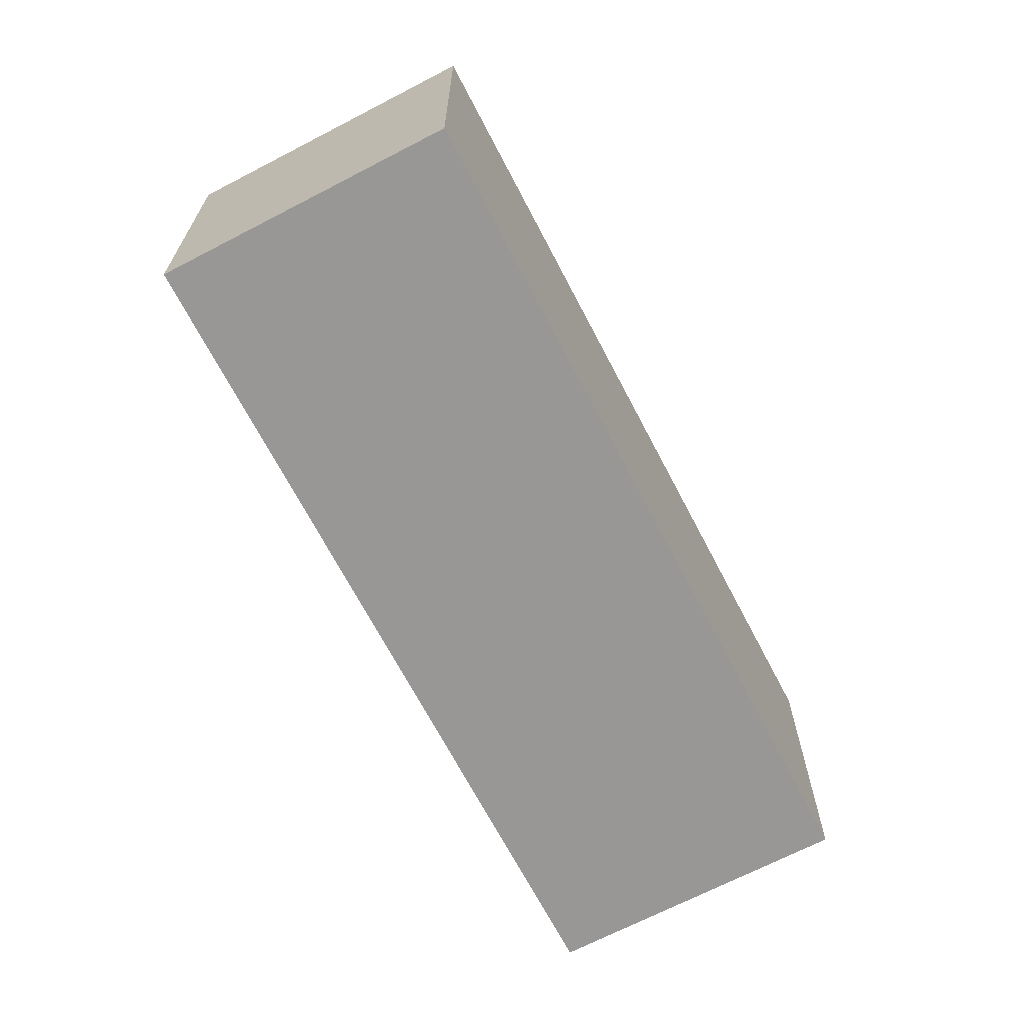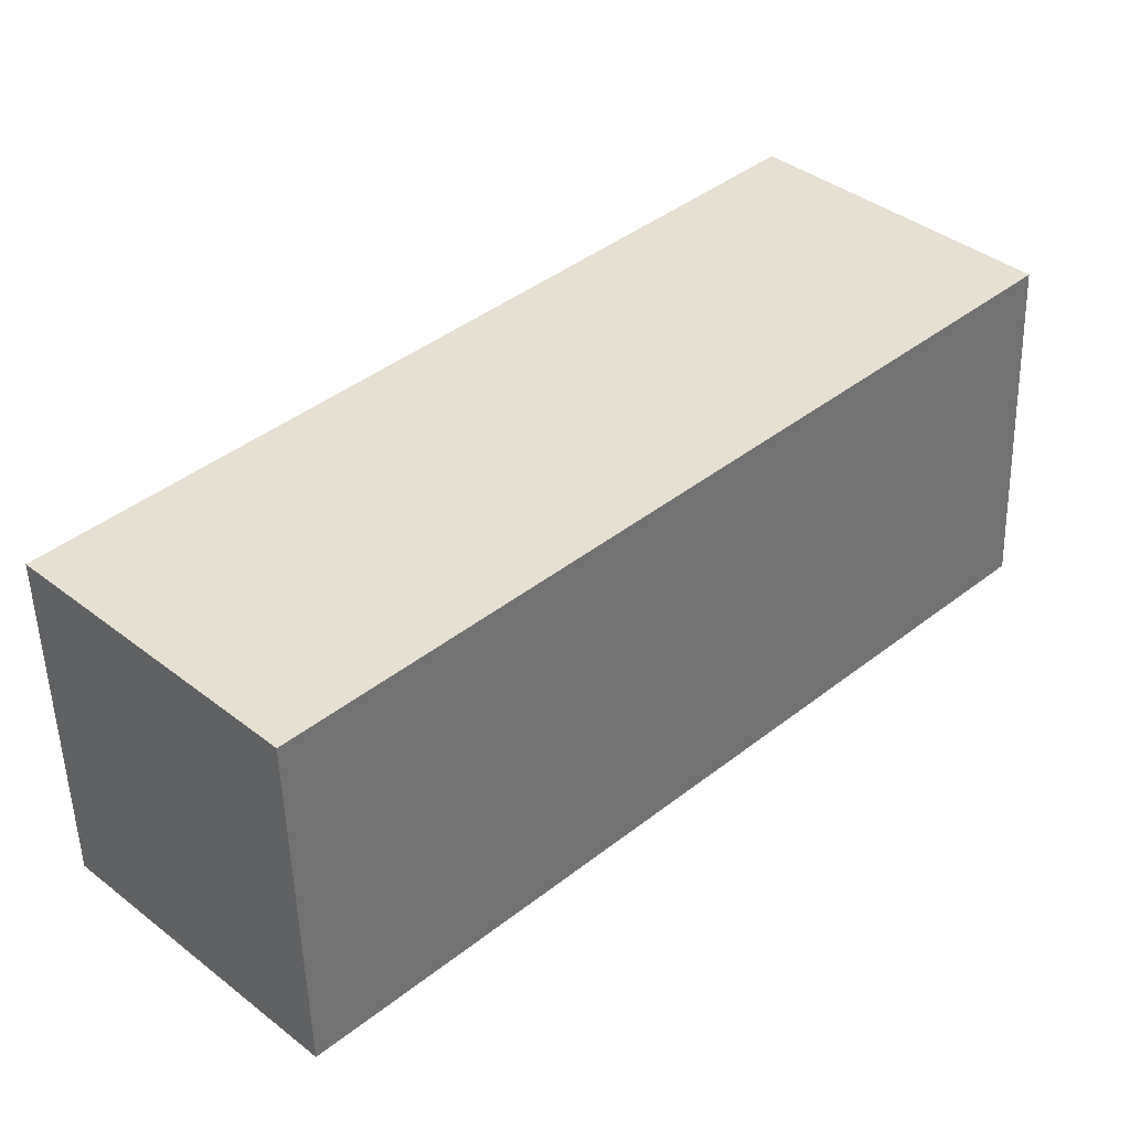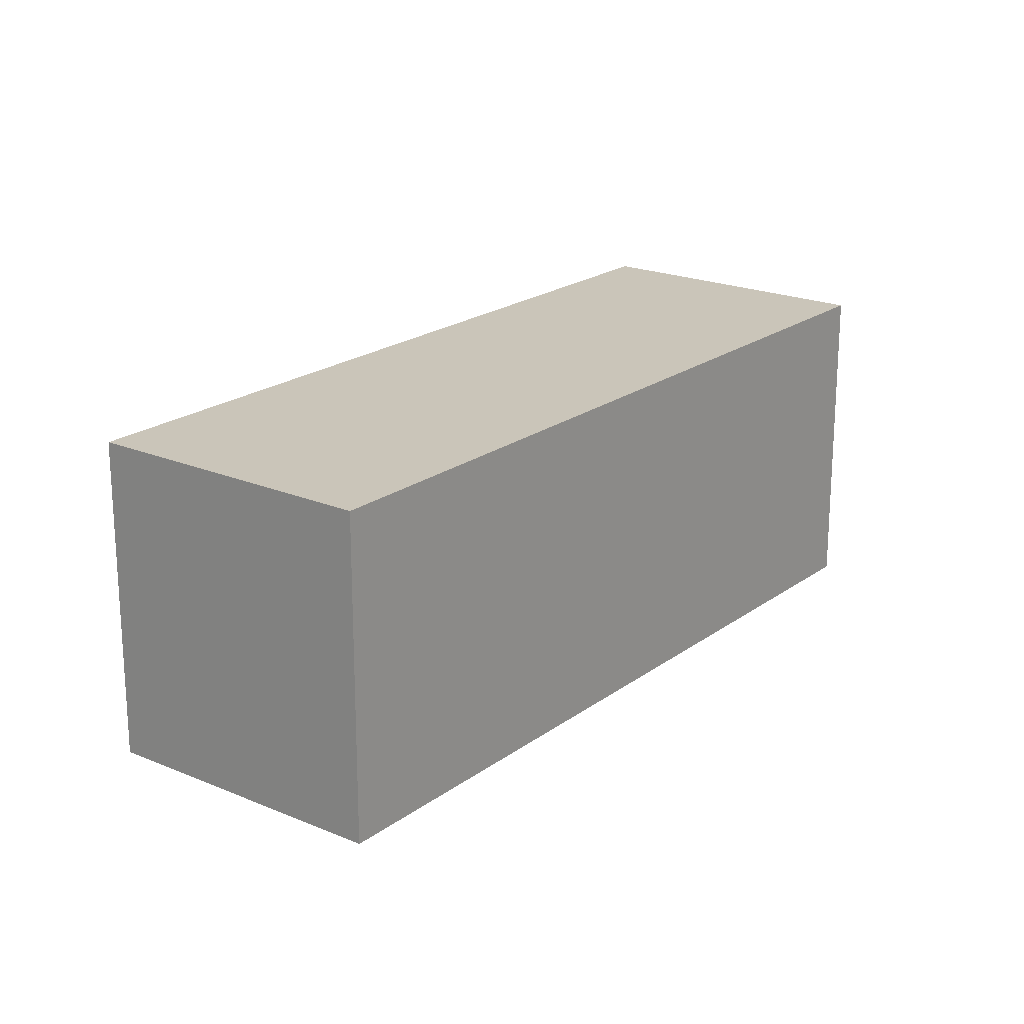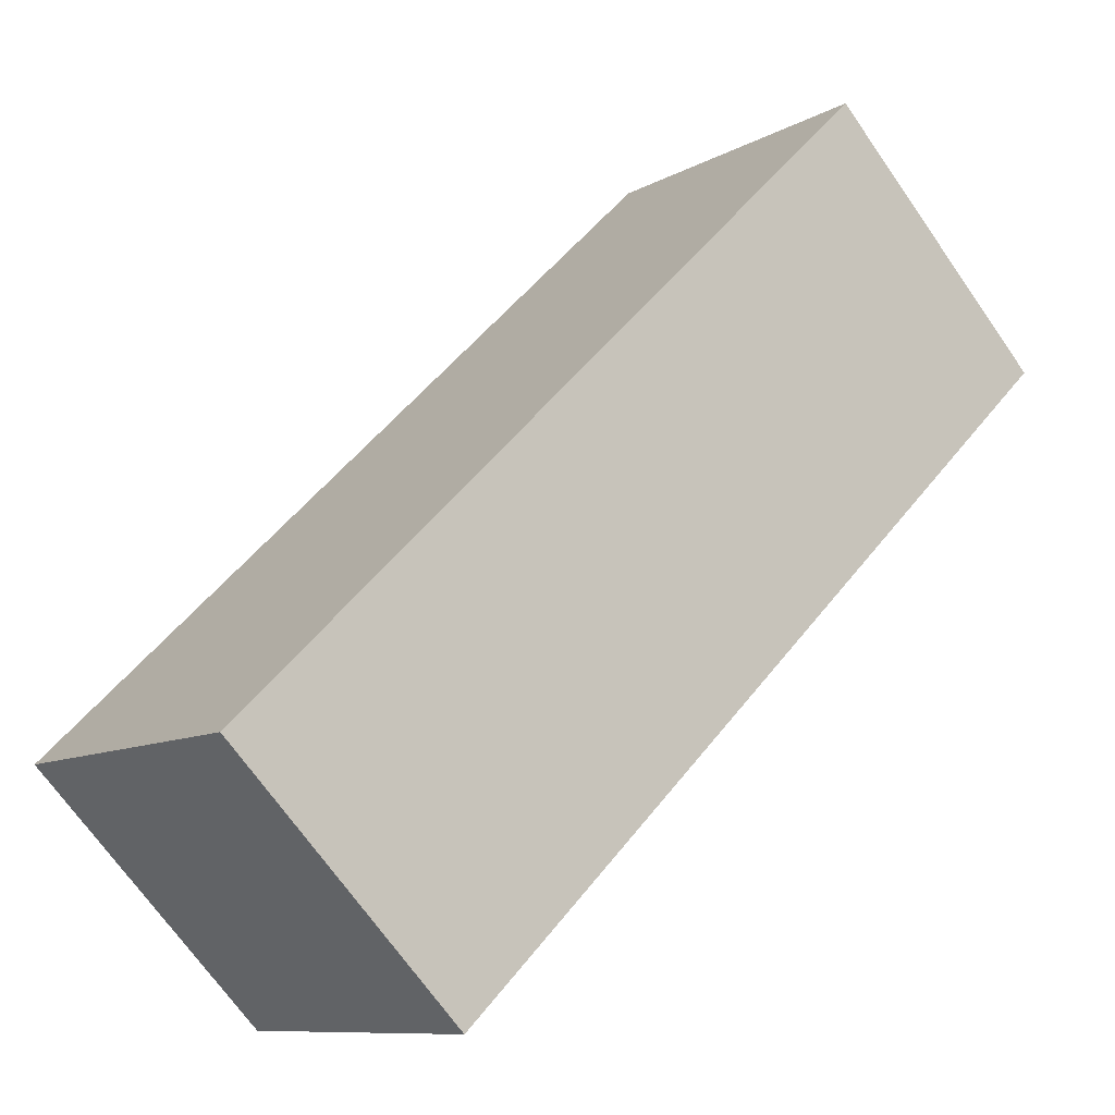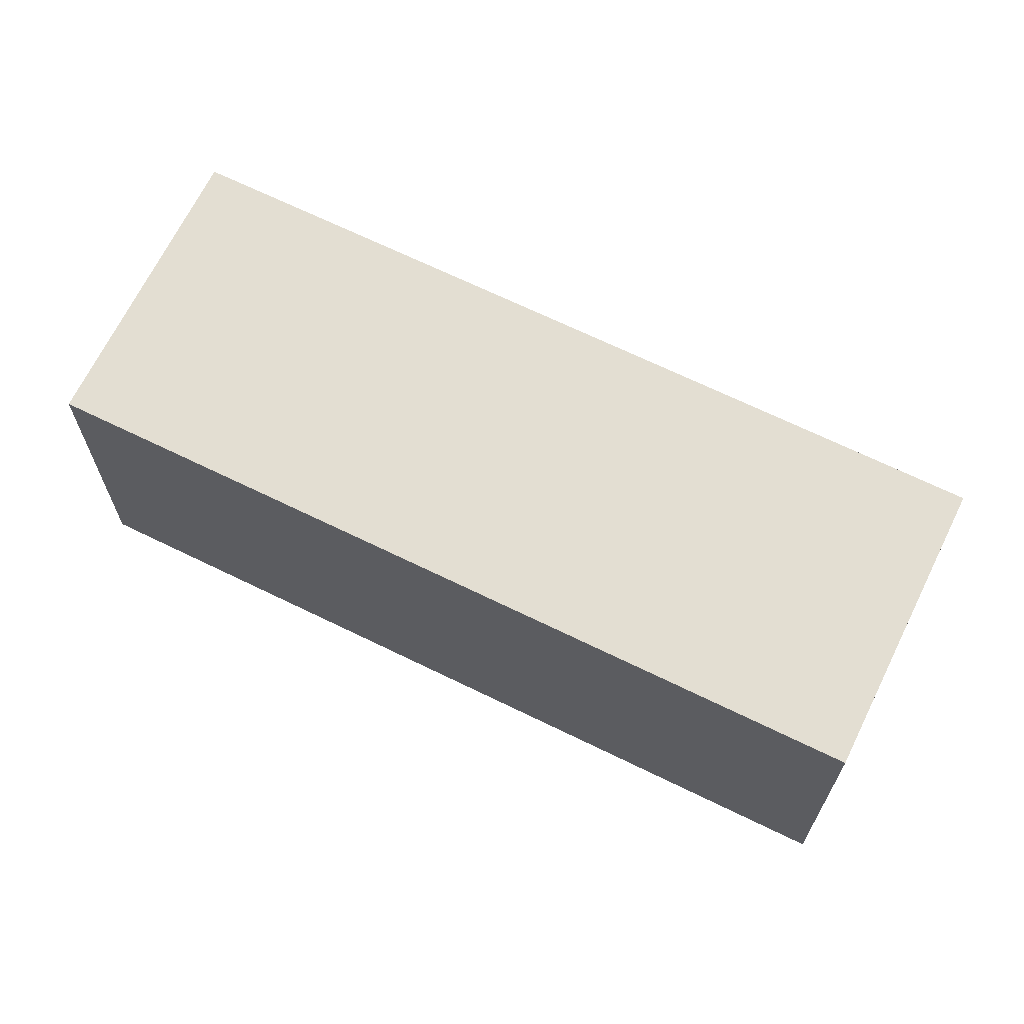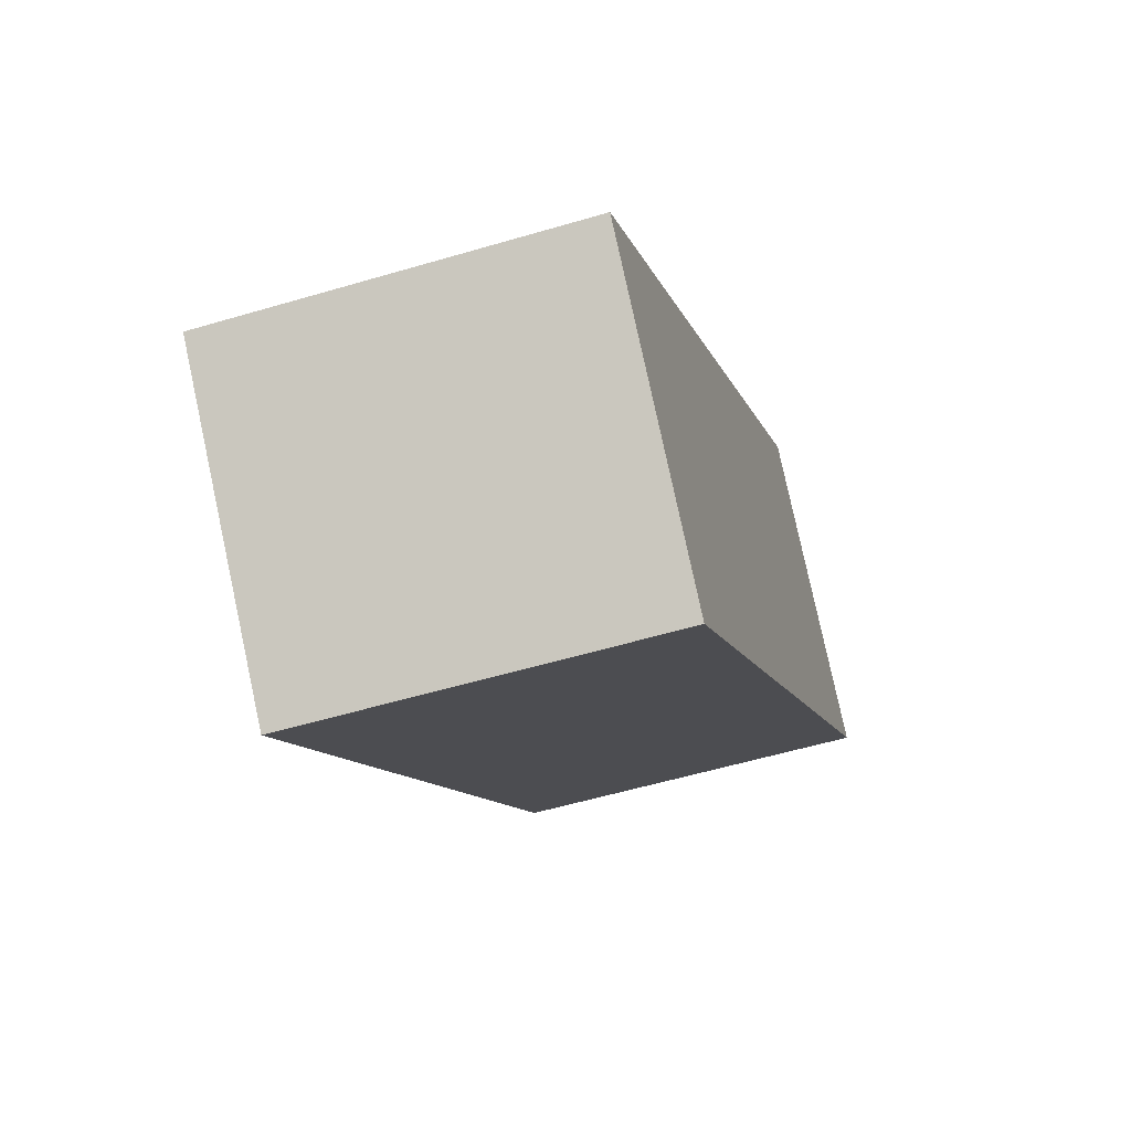
<metadata>
{"format":"obj","ext":"obj","renderer":"f3d","projection":"perspective","resolution":1024,"background":"white","views":[{"elev":-68.3,"azim":-106.8,"up":"+Y"},{"elev":-51.6,"azim":1.6,"up":"+Z"},{"elev":20.6,"azim":-96.8,"up":"+Y"},{"elev":-9.5,"azim":-34.9,"up":"+Z"},{"elev":67.7,"azim":161.8,"up":"+Y"},{"elev":-54.7,"azim":-72.5,"up":"+Z"}]}
</metadata>
<code>
v  4.359 2.324 4.26
v  1.514 2.324 -1.549
v  0 2.324 1.423e-16
v  5.873 2.324 2.71
v  1.514 9.485e-17 -1.549
v  0 0 0
v  4.359 -2.608e-16 4.26
v  5.873 -1.659e-16 2.71
g defaultobject
f 1 2 3
f 2 1 4
f 5 3 2
f 3 5 6
f 6 1 3
f 1 6 7
f 7 4 1
f 4 7 8
f 8 2 4
f 2 8 5
f 5 7 6
f 7 5 8

</code>
